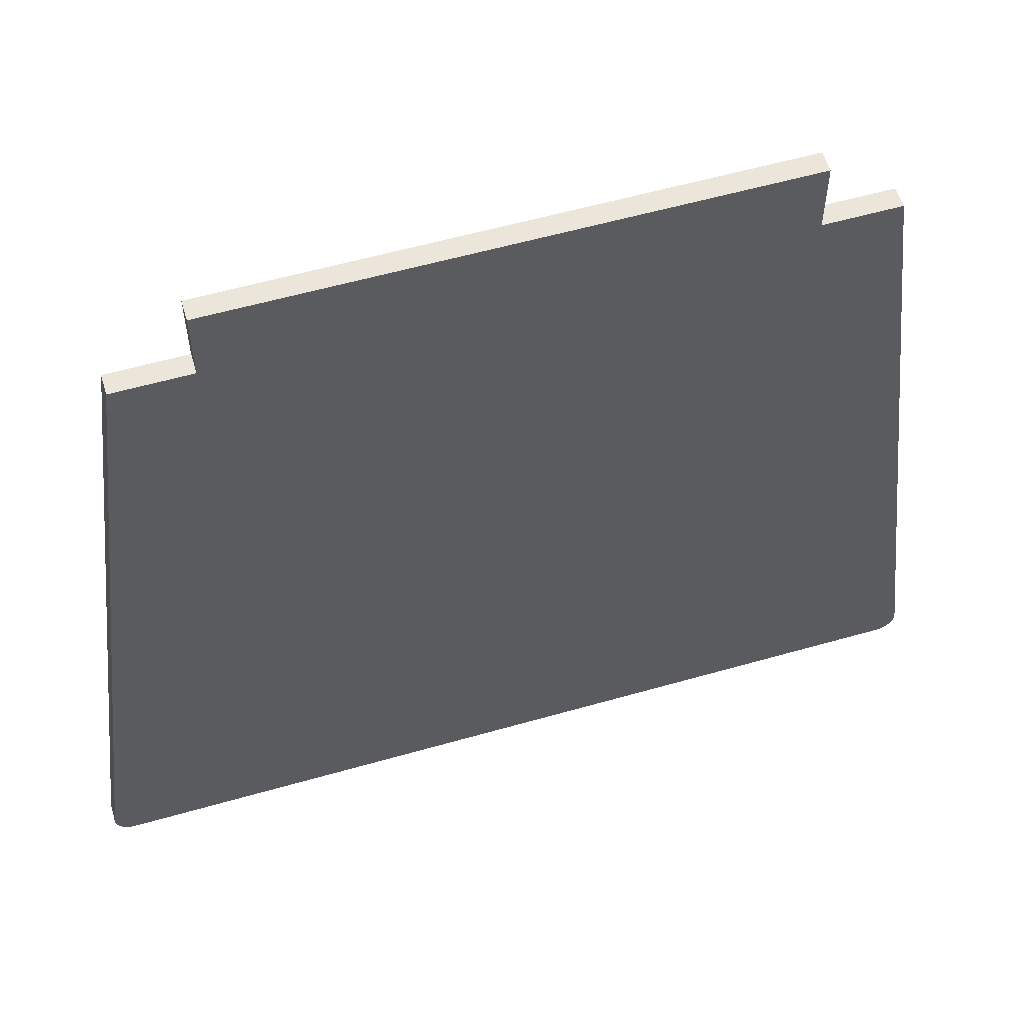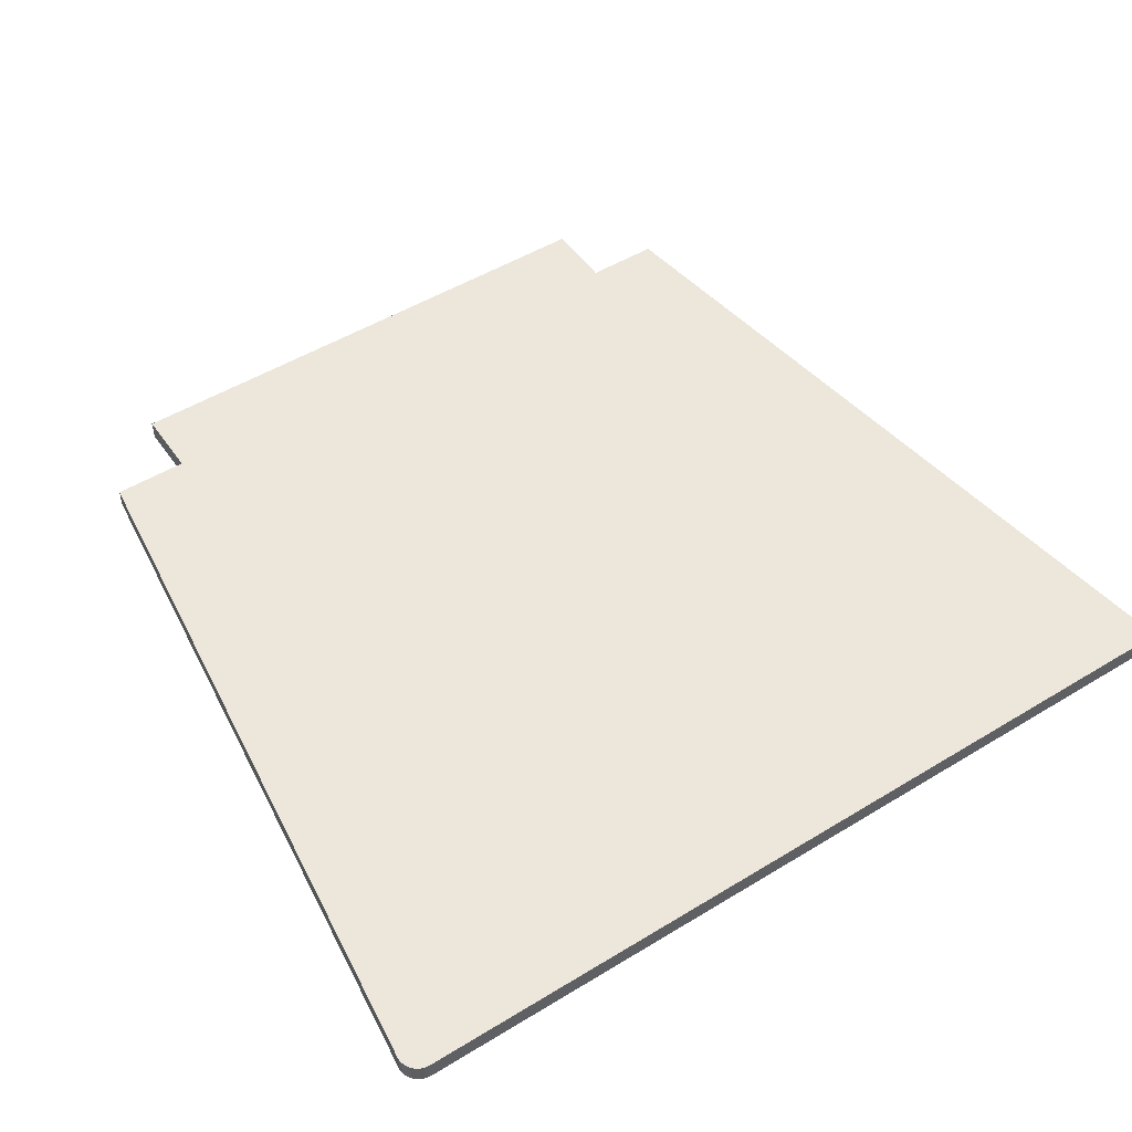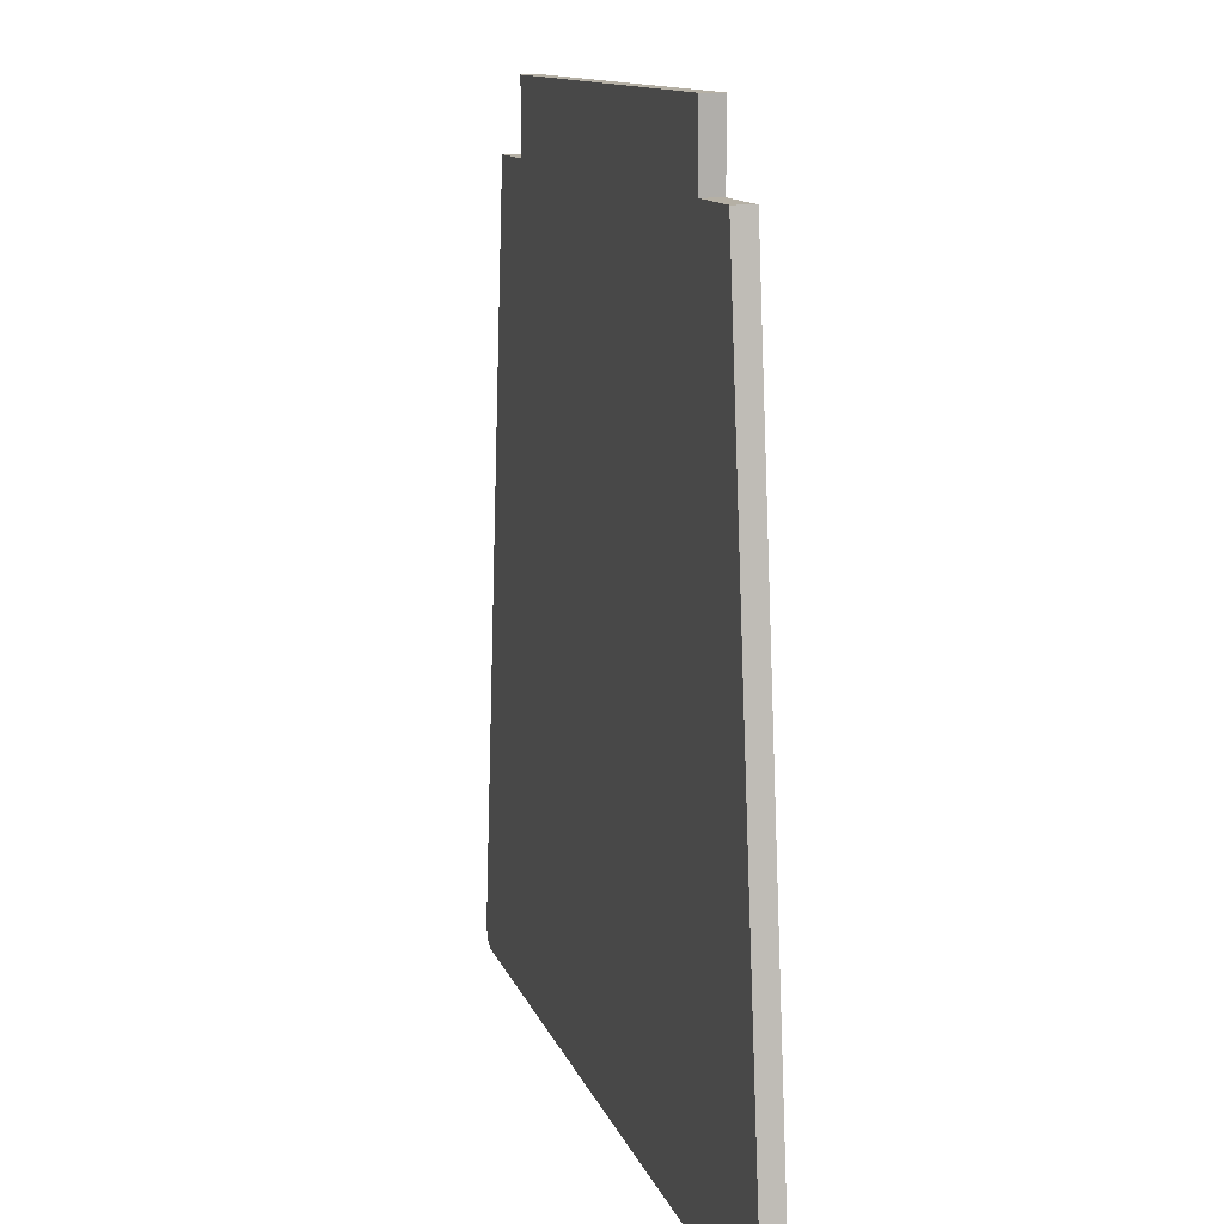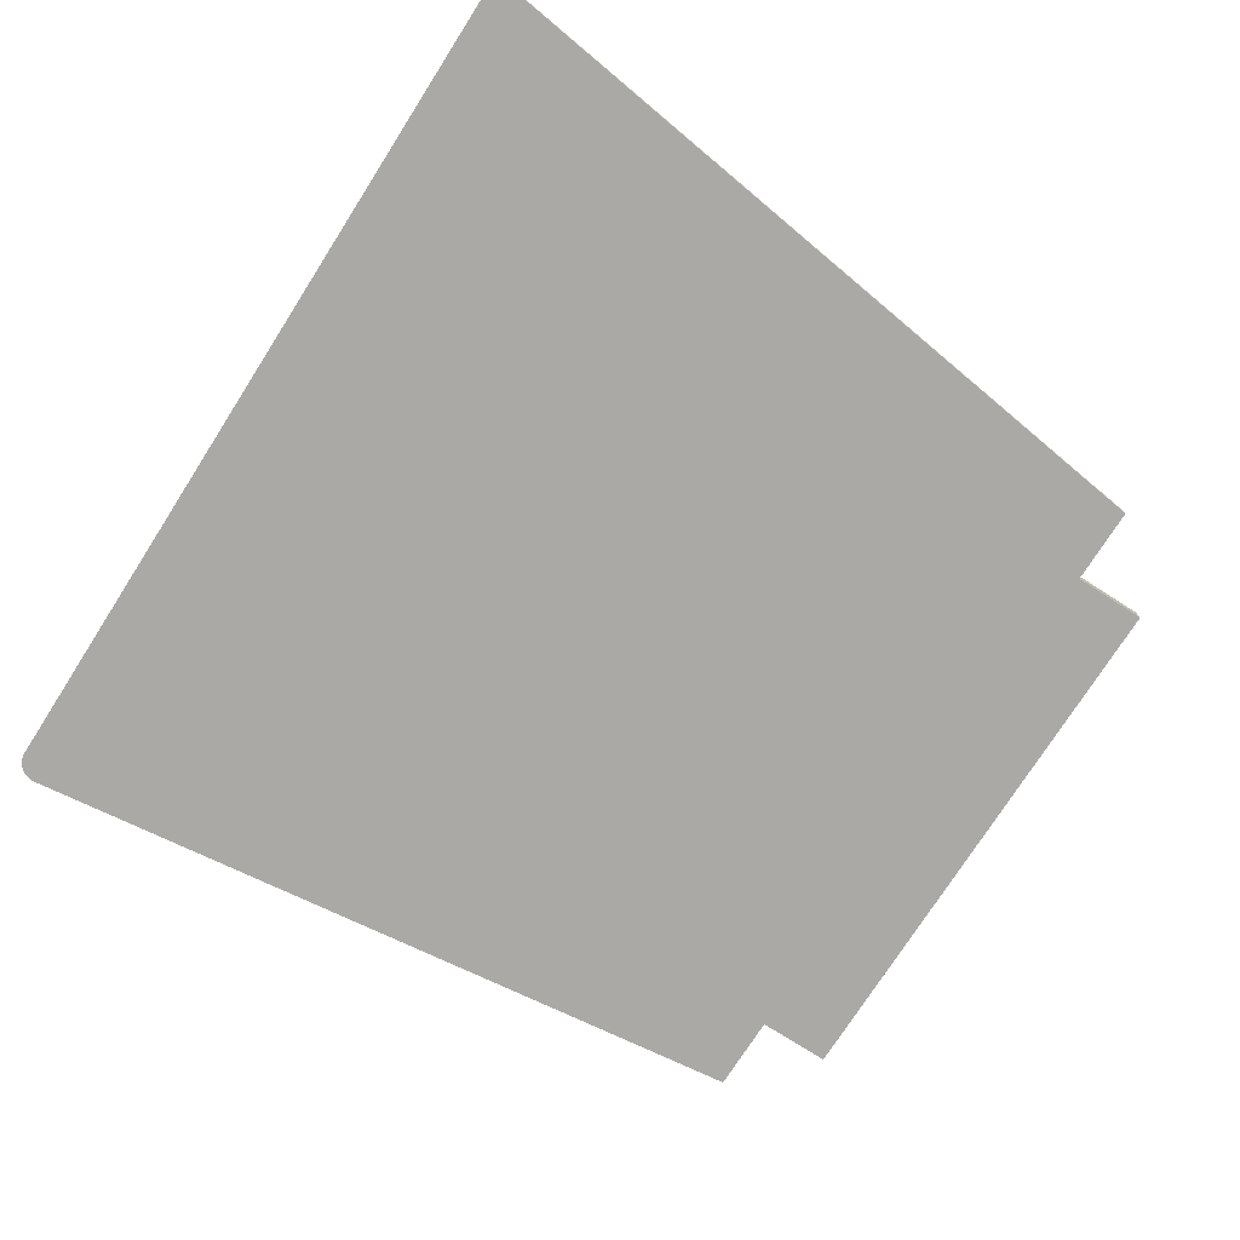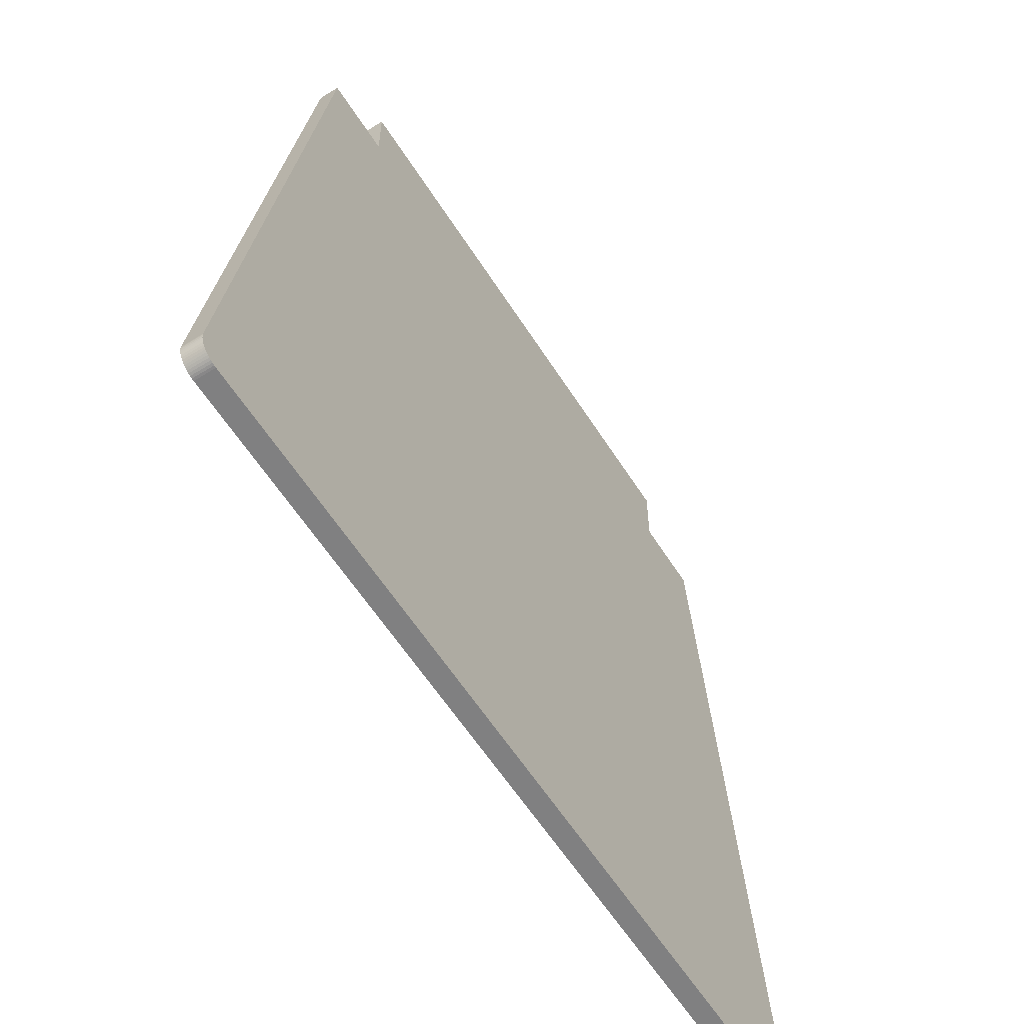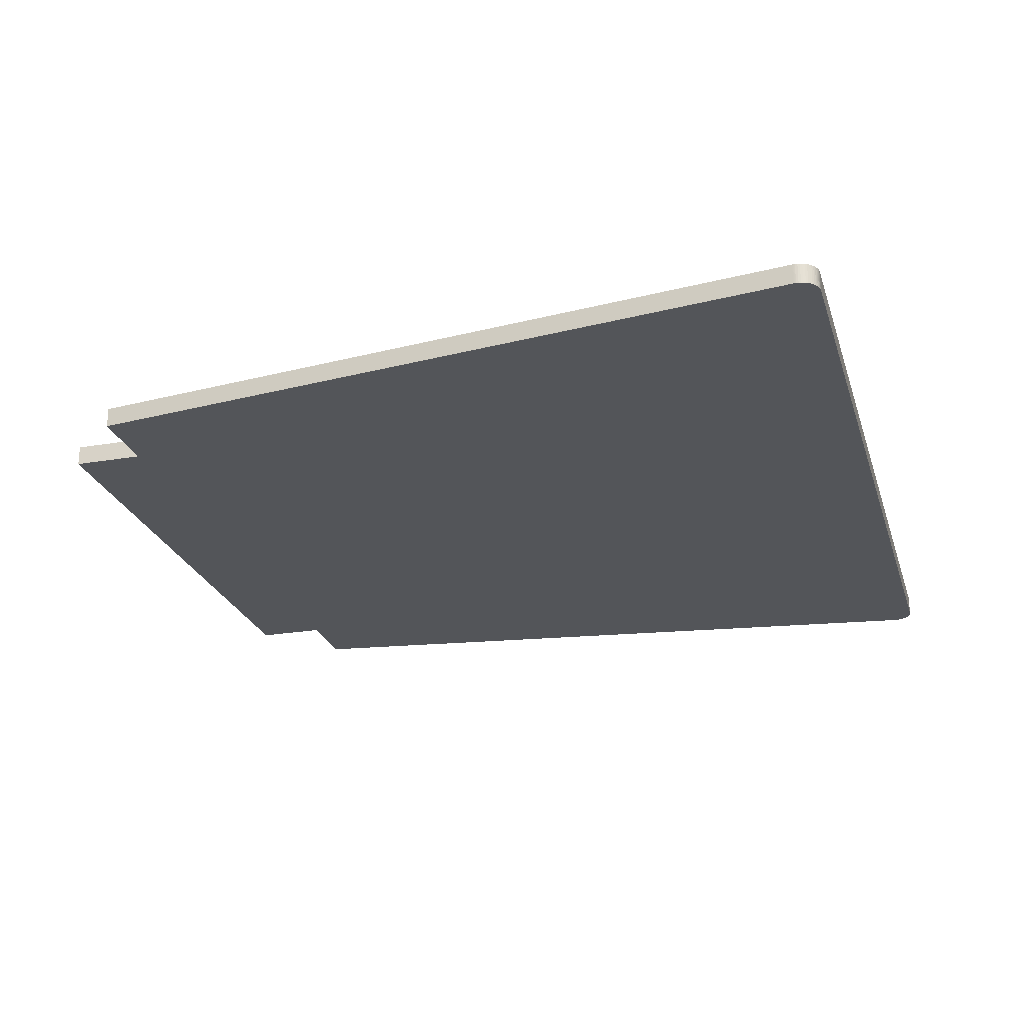
<metadata>
{"format":"obj","ext":"obj","renderer":"f3d","projection":"perspective","resolution":1024,"background":"white","views":[{"elev":57.2,"azim":163.4,"up":"+Y"},{"elev":50.4,"azim":-33.7,"up":"+Z"},{"elev":11.7,"azim":75.4,"up":"+Y"},{"elev":-75.3,"azim":57.4,"up":"+Z"},{"elev":-60.1,"azim":-57.6,"up":"+Y"},{"elev":-24.4,"azim":-74.3,"up":"+Z"}]}
</metadata>
<code>
o stefan_part1
v -208.8 -192.6 -5.001
v -207.7 -192.7 4.999
v -208.8 -192.6 4.999
v -207.7 -192.7 -5.001
v -209.9 -192.4 -5.001
v -209.9 -192.4 4.999
v -211 -192.1 -5.001
v -211 -192.1 4.999
v -212 -191.7 -5.001
v -212 -191.7 4.999
v -213 -191.1 -5.001
v -213 -191.1 4.999
v -213.9 -190.5 -5.001
v -213.9 -190.5 4.999
v -214.8 -189.7 -5.001
v -214.8 -189.7 4.999
v -215.5 -188.9 -5.001
v -215.5 -188.9 4.999
v -216.2 -188 -5.001
v -216.2 -188 4.999
v -216.7 -187 -5.001
v -216.7 -187 4.999
v -217.1 -186 -5.001
v -217.1 -186 4.999
v -217.5 -184.9 -5.001
v -217.5 -184.9 4.999
v -217.6 -183.8 -5.001
v -217.6 -183.8 4.999
v -217.7 -182.7 -5.001
v -217.7 -182.7 4.999
v 208.8 -192.6 4.999
v 207.7 -192.7 -5.001
v 208.8 -192.6 -5.001
v 207.7 -192.7 4.999
v 209.9 -192.4 4.999
v 209.9 -192.4 -5.001
v 211 -192.1 4.999
v 211 -192.1 -5.001
v 212 -191.7 4.999
v 212 -191.7 -5.001
v 213 -191.1 4.999
v 213 -191.1 -5.001
v 213.9 -190.5 4.999
v 213.9 -190.5 -5.001
v 214.8 -189.7 4.999
v 214.8 -189.7 -5.001
v 215.5 -188.9 4.999
v 215.5 -188.9 -5.001
v 216.2 -188 4.999
v 216.2 -188 -5.001
v 216.7 -187 4.999
v 216.7 -187 -5.001
v 217.1 -186 4.999
v 217.1 -186 -5.001
v 217.5 -184.9 4.999
v 217.5 -184.9 -5.001
v 217.6 -183.8 4.999
v 217.6 -183.8 -5.001
v 217.7 -182.7 4.999
v 217.7 -182.7 -5.001
v 134 217.3 -4.998
v -134 217.3 -4.998
v 134 217.3 5.002
v -134 217.3 5.002
v -134 182.3 -4.999
v -134 182.3 5.001
v -171 182.3 -4.999
v -171 182.3 5.001
v -217.6 -181.4 -5.001
v -217.6 -181.4 4.999
v 217.6 -181.4 4.999
v 171 182.3 5.001
v 134 182.3 5.001
v -217.7 -181.8 4.999
v -217.7 -182.2 4.999
v 217.7 -182.2 4.999
v 217.7 -181.8 4.999
v -217.7 -182.2 -5.001
v -217.7 -181.8 -5.001
v 134 182.3 -4.999
v 171 182.3 -4.999
v 217.6 -181.4 -5.001
v 217.7 -181.8 -5.001
v 217.7 -182.2 -5.001
f 1 2 3
f 1 4 2
f 5 3 6
f 5 1 3
f 7 6 8
f 7 5 6
f 9 8 10
f 9 7 8
f 11 10 12
f 11 9 10
f 13 12 14
f 13 11 12
f 15 14 16
f 15 13 14
f 17 16 18
f 17 15 16
f 19 18 20
f 19 17 18
f 21 20 22
f 21 19 20
f 23 22 24
f 23 21 22
f 25 24 26
f 25 23 24
f 27 26 28
f 27 25 26
f 29 28 30
f 29 27 28
f 31 32 33
f 31 34 32
f 35 33 36
f 35 31 33
f 37 36 38
f 37 35 36
f 39 38 40
f 39 37 38
f 41 40 42
f 41 39 40
f 43 42 44
f 43 41 42
f 45 44 46
f 45 43 44
f 47 46 48
f 47 45 46
f 49 48 50
f 49 47 48
f 51 50 52
f 51 49 50
f 53 52 54
f 53 51 52
f 55 54 56
f 55 53 54
f 57 56 58
f 57 55 56
f 59 58 60
f 59 57 58
f 4 32 2
f 32 34 2
f 61 62 63
f 62 64 63
f 62 65 64
f 65 66 64
f 65 67 66
f 67 68 66
f 67 69 68
f 69 70 68
f 26 24 70
f 24 22 70
f 22 20 70
f 20 18 70
f 18 16 70
f 16 14 70
f 14 12 70
f 12 10 70
f 10 8 70
f 8 6 70
f 6 3 70
f 3 2 70
f 71 72 73
f 34 71 73
f 2 34 66
f 70 2 66
f 34 73 66
f 73 63 64
f 66 73 64
f 70 66 68
f 34 31 71
f 31 35 71
f 35 37 71
f 37 39 71
f 39 41 71
f 41 43 71
f 43 45 71
f 45 47 71
f 47 49 71
f 49 51 71
f 51 53 71
f 53 55 71
f 55 57 71
f 57 59 71
f 74 75 70
f 59 76 71
f 75 30 70
f 76 77 71
f 30 28 70
f 28 26 70
f 69 9 11
f 69 11 13
f 69 13 15
f 69 15 17
f 69 17 19
f 69 19 21
f 69 21 23
f 69 23 25
f 69 25 27
f 69 27 29
f 69 29 78
f 69 78 79
f 80 81 82
f 80 82 32
f 65 4 69
f 65 32 4
f 65 80 32
f 62 80 65
f 62 61 80
f 67 65 69
f 82 83 84
f 82 84 60
f 82 60 58
f 82 58 56
f 82 56 54
f 82 54 52
f 82 52 50
f 82 50 48
f 82 48 46
f 82 46 44
f 82 44 42
f 82 42 40
f 82 40 38
f 82 38 36
f 69 4 1
f 82 36 33
f 69 1 5
f 82 33 32
f 69 5 7
f 69 7 9
f 72 71 82
f 72 82 81
f 73 81 80
f 73 72 81
f 63 80 61
f 63 73 80
f 76 59 60
f 76 60 84
f 77 84 83
f 77 76 84
f 71 83 82
f 71 77 83
f 78 29 30
f 78 30 75
f 79 75 74
f 79 78 75
f 69 74 70
f 69 79 74

</code>
